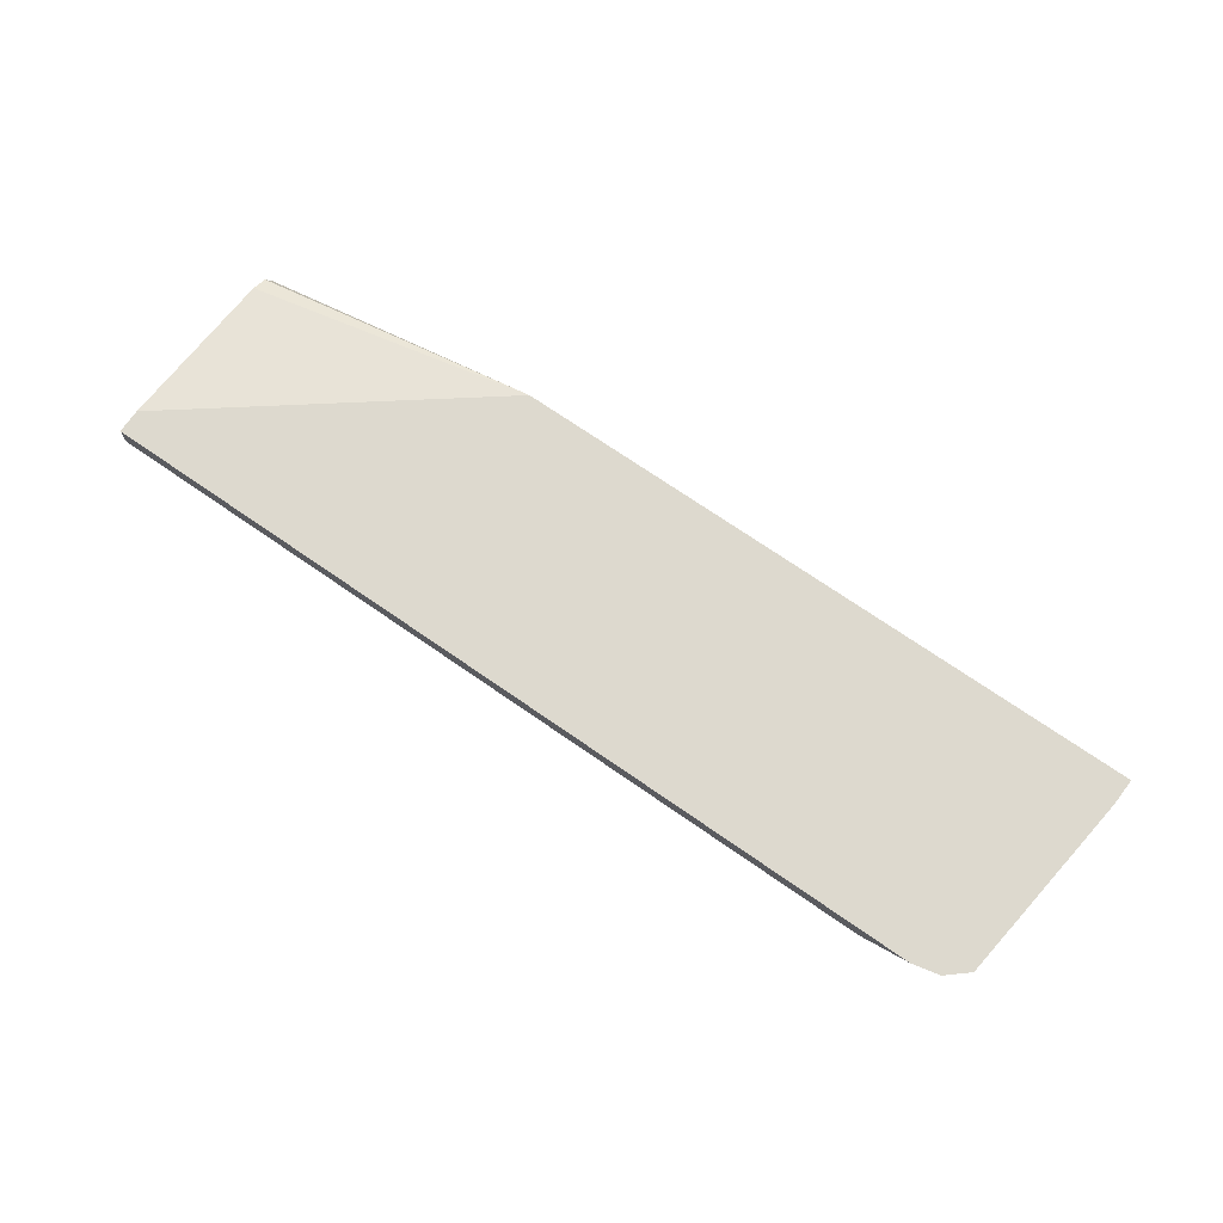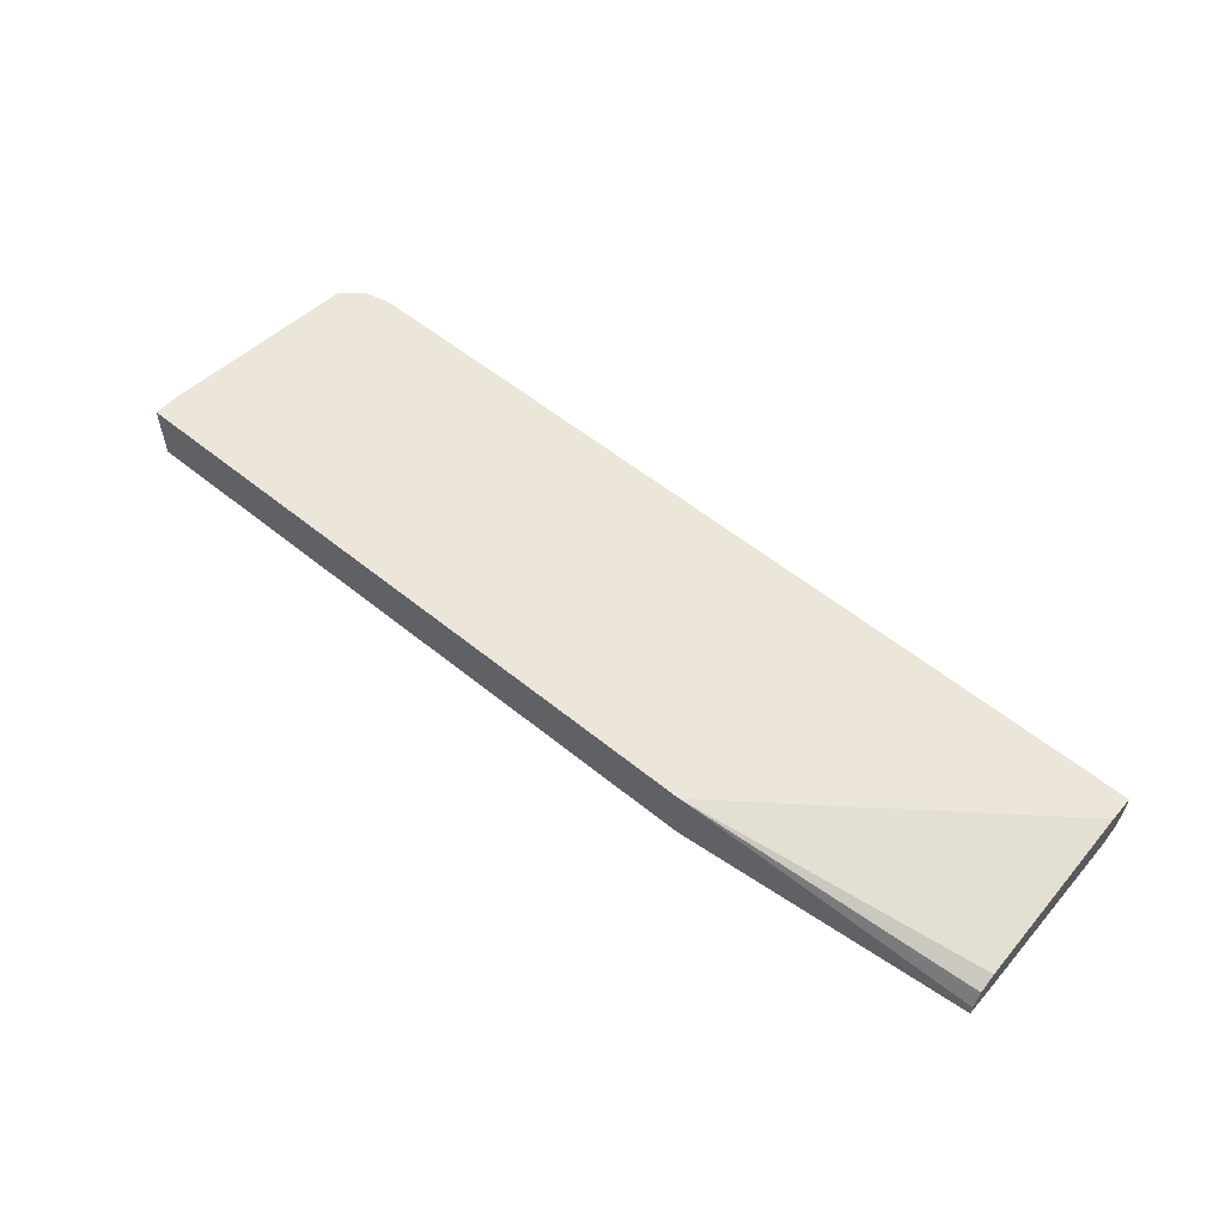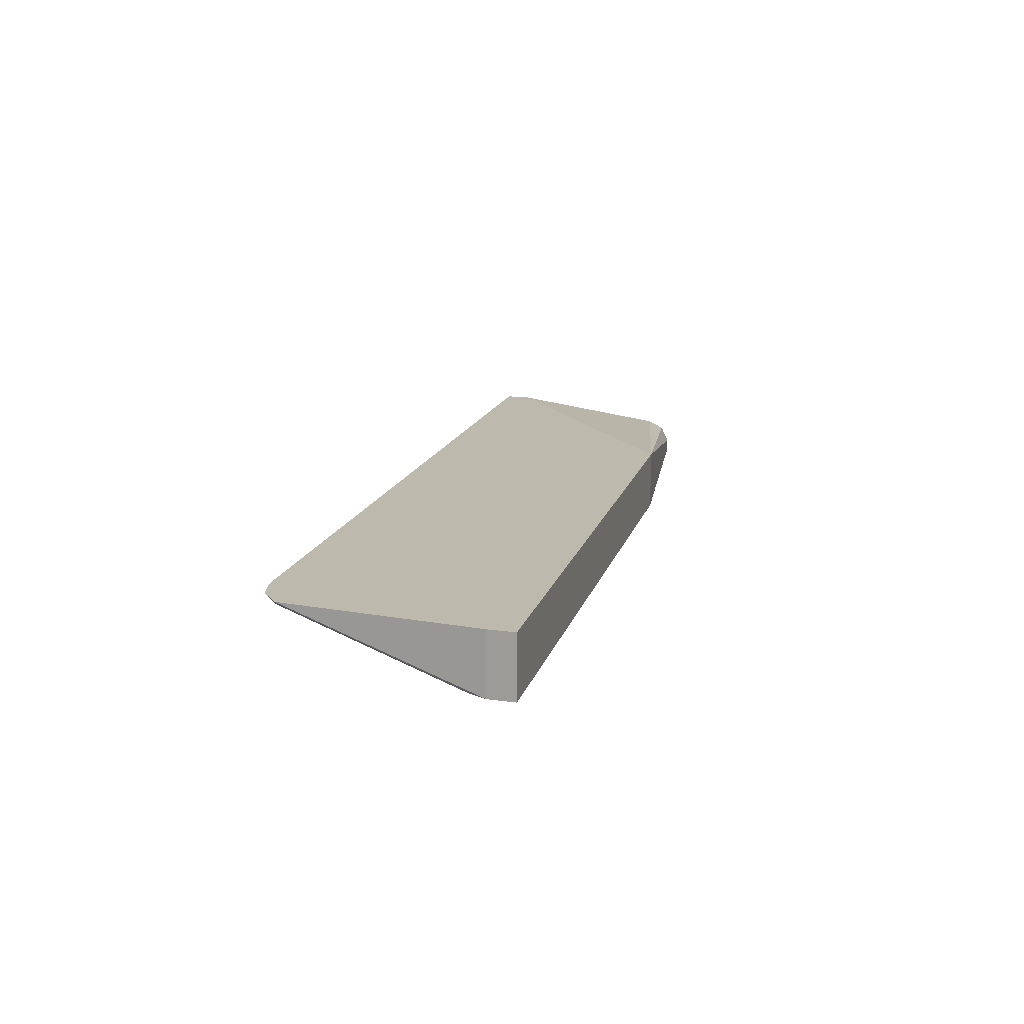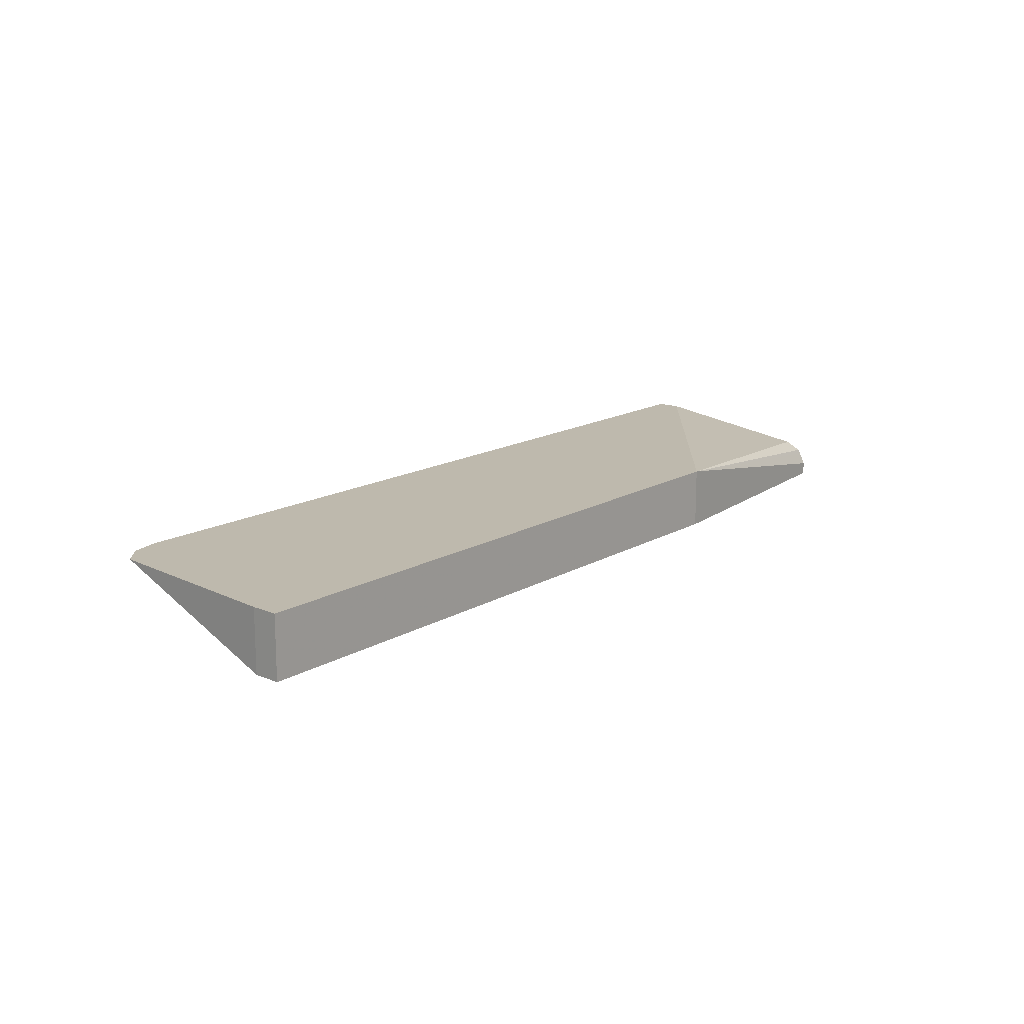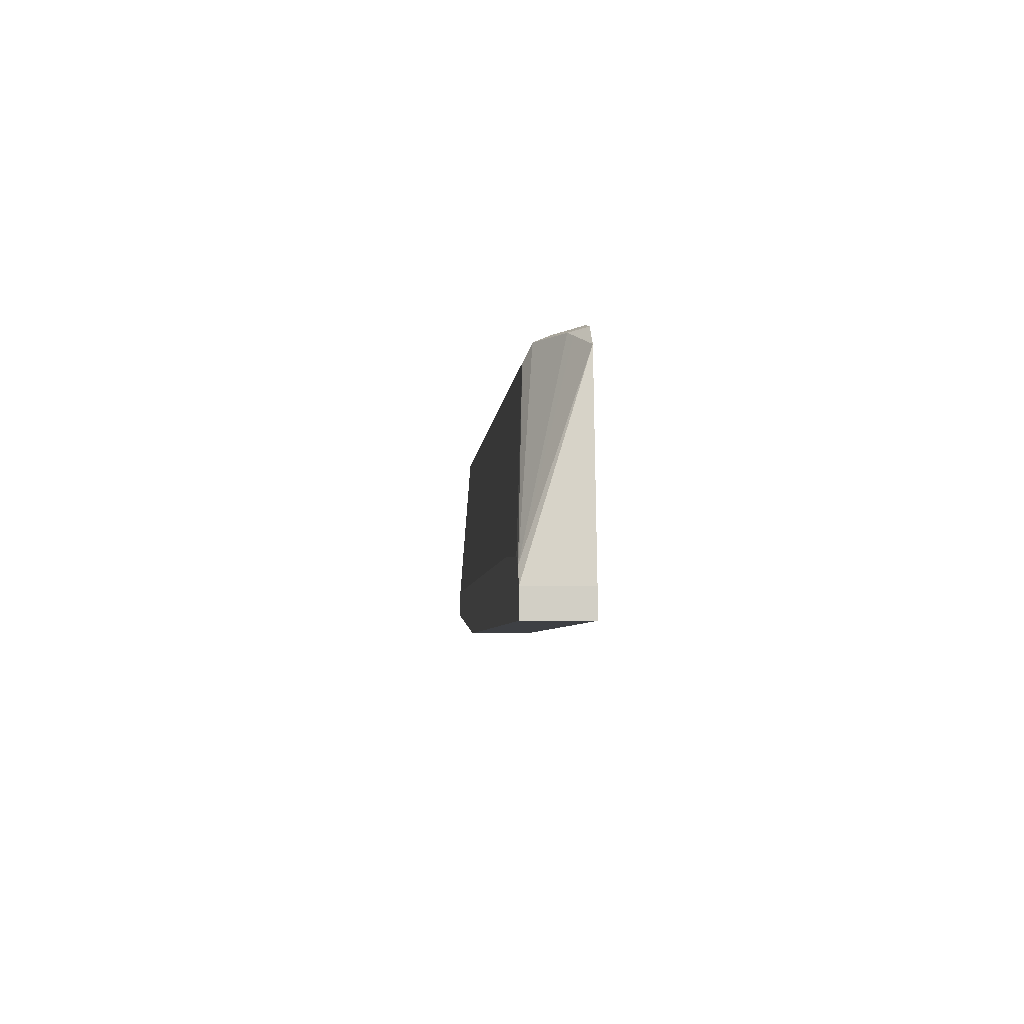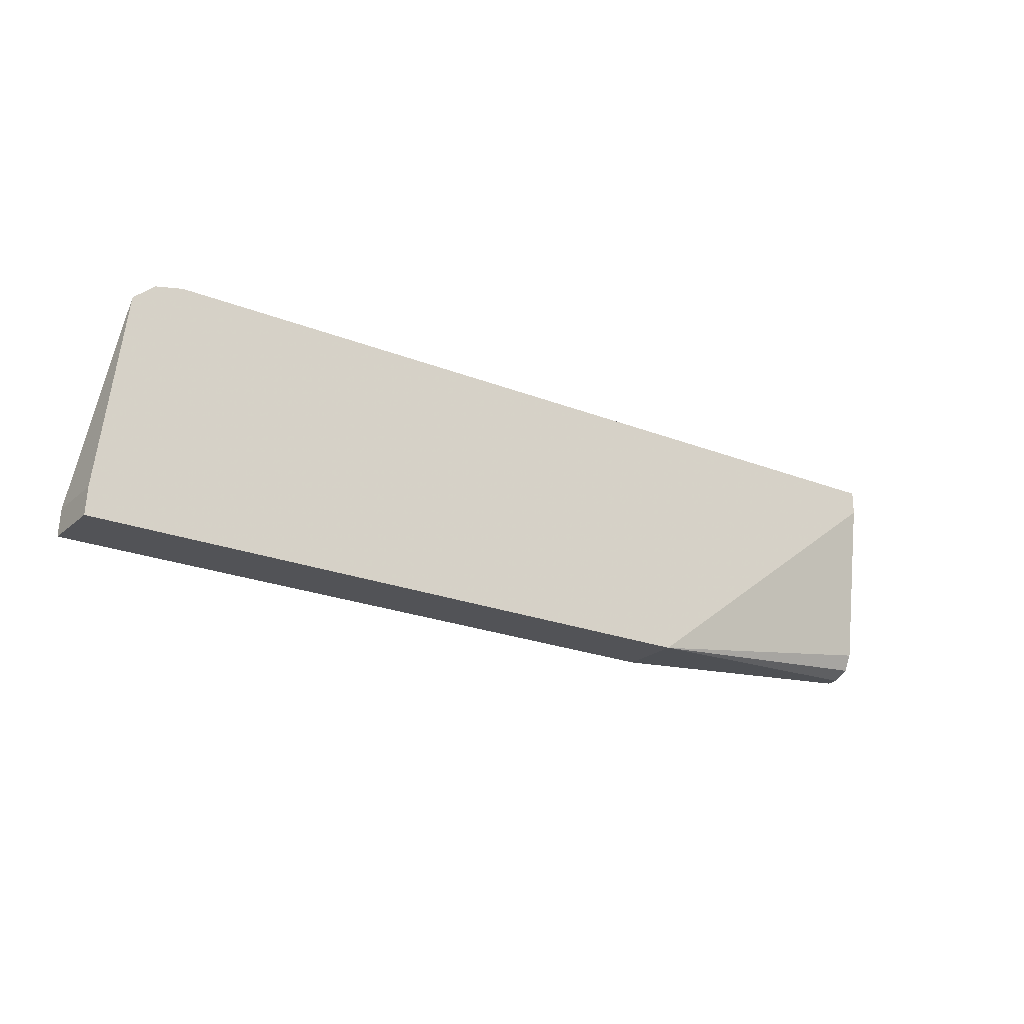
<metadata>
{"format":"obj","ext":"obj","renderer":"f3d","projection":"perspective","resolution":1024,"background":"white","views":[{"elev":71.7,"azim":-145.3,"up":"+Z"},{"elev":56.6,"azim":40.3,"up":"+Z"},{"elev":15.3,"azim":-75.8,"up":"+Z"},{"elev":15.1,"azim":-51.0,"up":"+Z"},{"elev":-4.7,"azim":-94.4,"up":"+Y"},{"elev":-22.4,"azim":-34.6,"up":"+Y"}]}
</metadata>
<code>
v -0.8869 -0.1201 0.2165
v -0.8859 -0.09841 0.2165
v -0.8869 -0.1201 0.1669
v -0.3632 -0.1201 0.2165
v -0.8859 -0.09841 0.1669
v -0.8661 0.05905 0.2165
v -0.3632 -0.1201 0.1669
v -0.1279 -0.09841 0.1772
v -0.1279 -0.09355 0.1869
v -0.1279 -0.09185 0.1903
v -0.1279 -0.07873 0.1969
v -0.1279 0.05903 0.2165
v -0.8824 -0.09154 0.1669
v -0.8793 -0.08529 0.1669
v -0.849 0.07374 0.2165
v -0.8416 0.0689 0.2067
v -0.1279 -0.09841 0.1669
v -0.1279 0.07873 0.2165
v -0.8662 -0.07873 0.1669
v -0.8333 0.07217 0.2034
v -0.794 0.07217 0.1837
v -0.7874 0.05905 0.1772
v -0.8268 0.07873 0.2165
v -0.1279 -0.07404 0.1669
v -0.1279 0.07873 0.1969
v -0.7827 -0.07404 0.1669
v -0.7874 0.07873 0.1969
v -0.1279 0.07217 0.1837
v -0.1279 0.05905 0.1772
f 14 16 20
f 22 24 26
f 8 10 9
f 8 11 10
f 8 25 18
f 8 18 12
f 8 28 25
f 8 29 28
f 8 24 29
f 14 20 21
f 8 12 11
f 14 21 22
f 20 23 21
f 15 23 20
f 15 20 16
f 18 25 27
f 18 27 23
f 19 22 26
f 21 23 27
f 21 27 25
f 21 25 28
f 21 28 29
f 21 29 22
f 22 29 24
f 8 17 24
f 14 22 19
f 6 16 14
f 3 24 17
f 6 14 13
f 6 15 16
f 1 2 5
f 1 5 3
f 1 3 7
f 1 4 12
f 1 12 18
f 1 18 23
f 1 23 15
f 1 15 6
f 1 6 2
f 2 6 5
f 3 5 13
f 1 7 4
f 3 14 19
f 3 13 14
f 5 6 13
f 4 11 12
f 4 9 10
f 4 8 9
f 4 10 11
f 4 7 17
f 3 17 7
f 3 26 24
f 3 19 26
f 4 17 8

</code>
